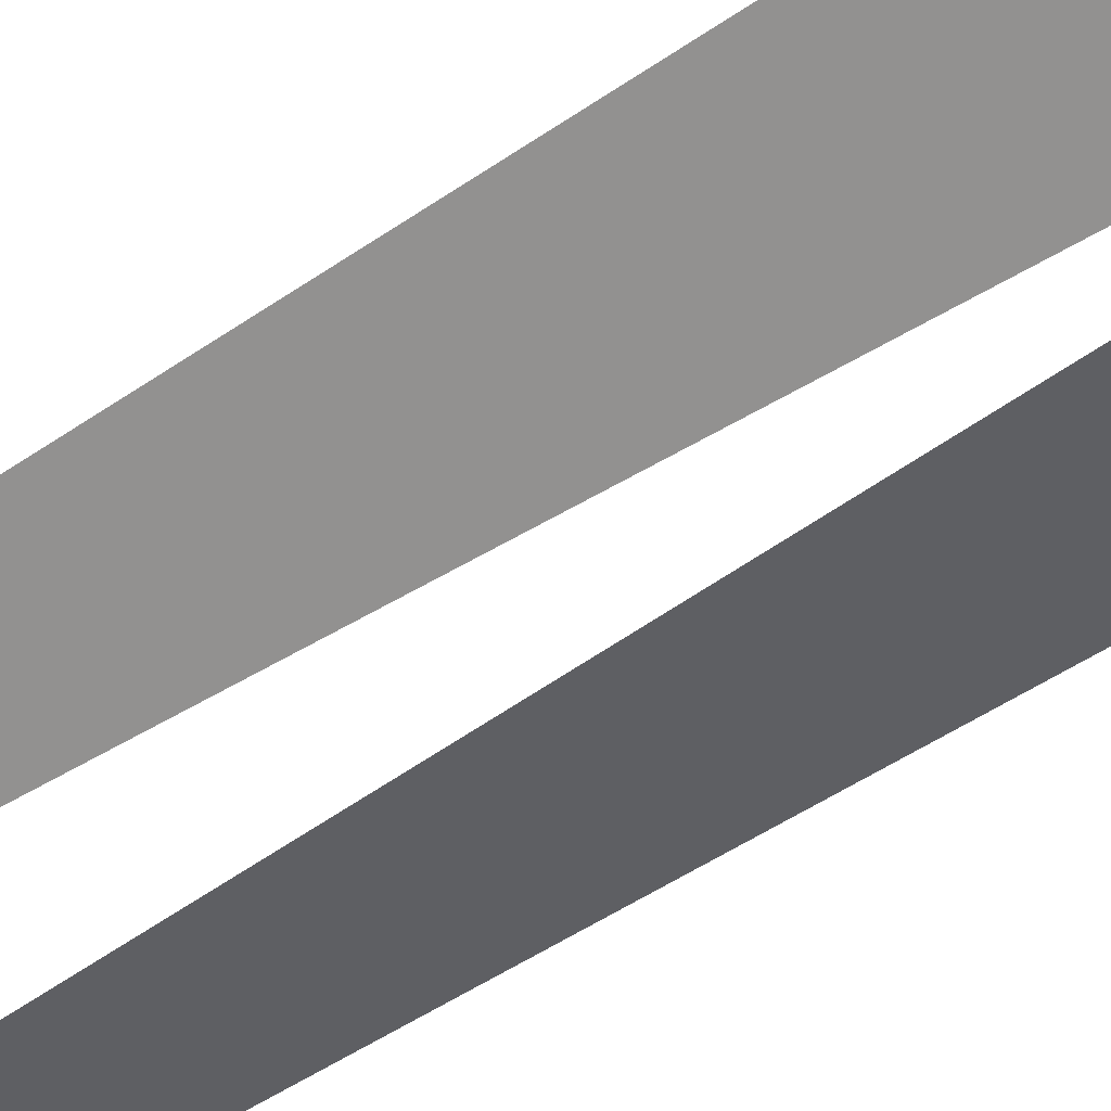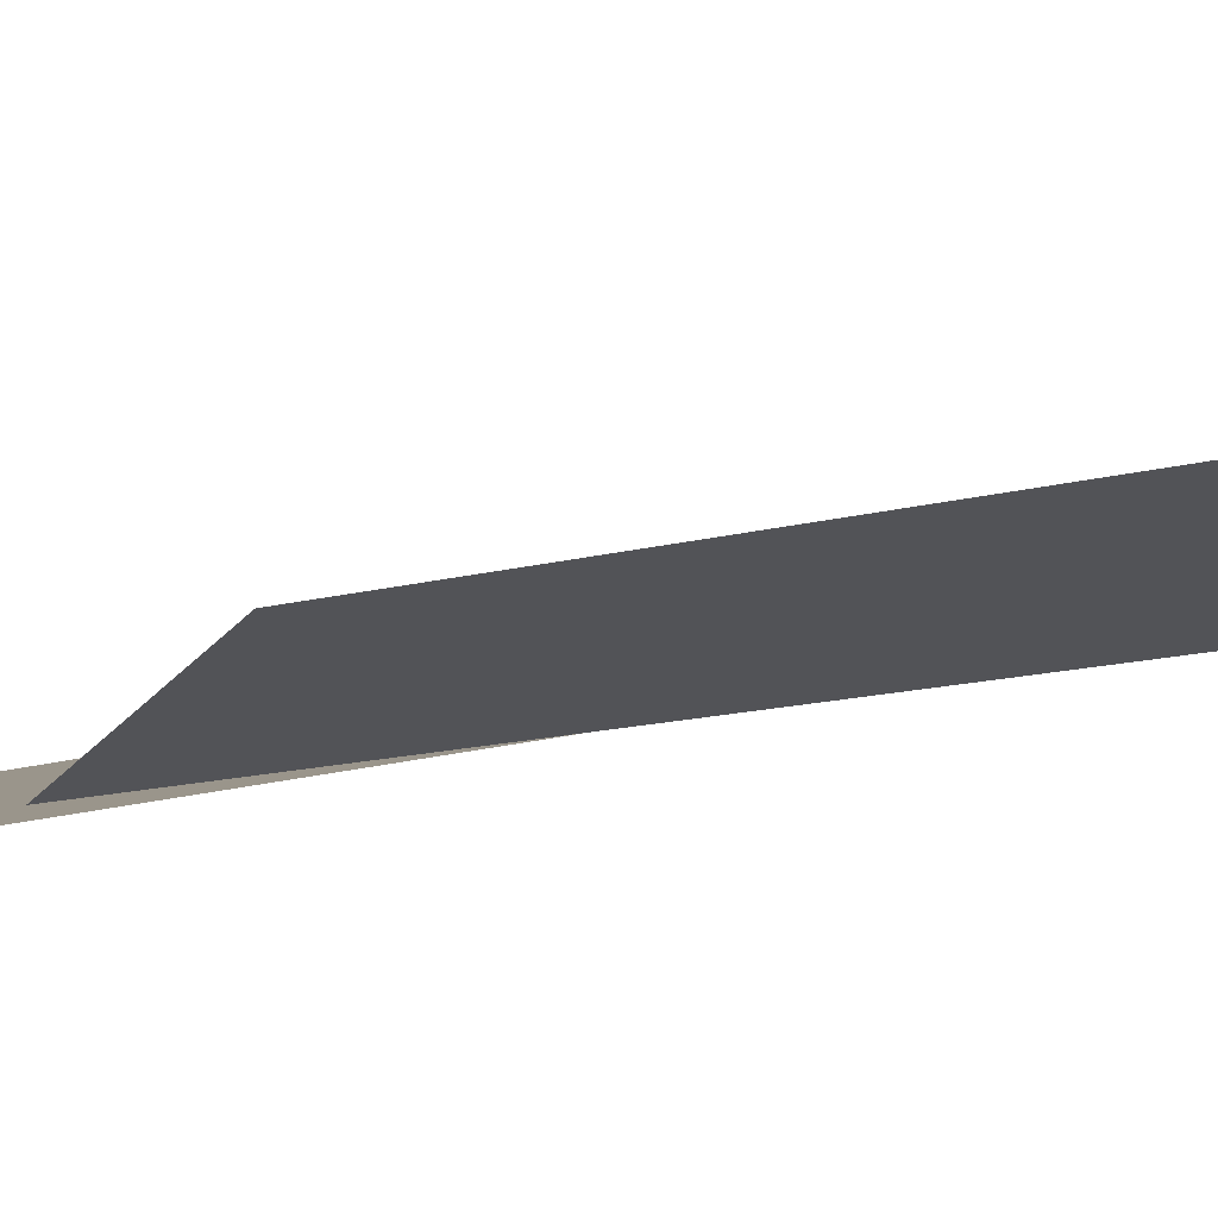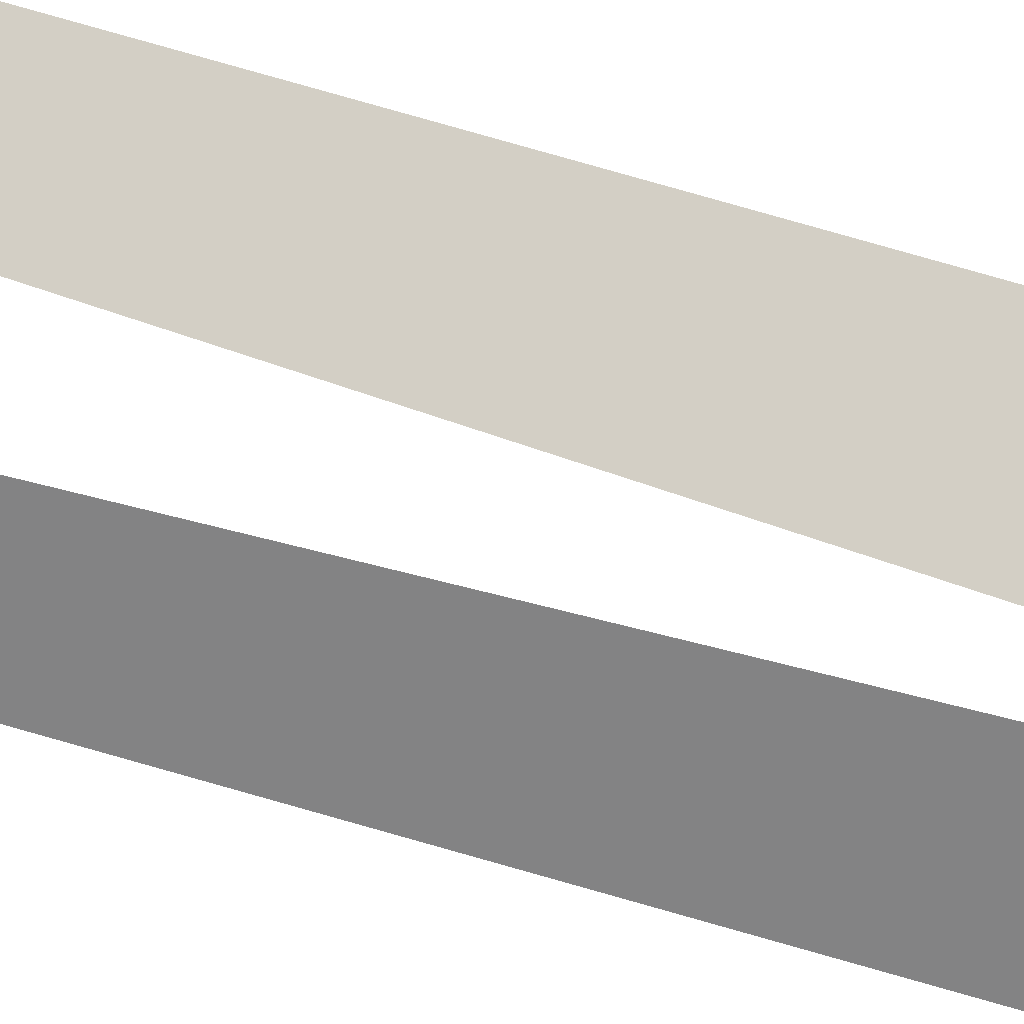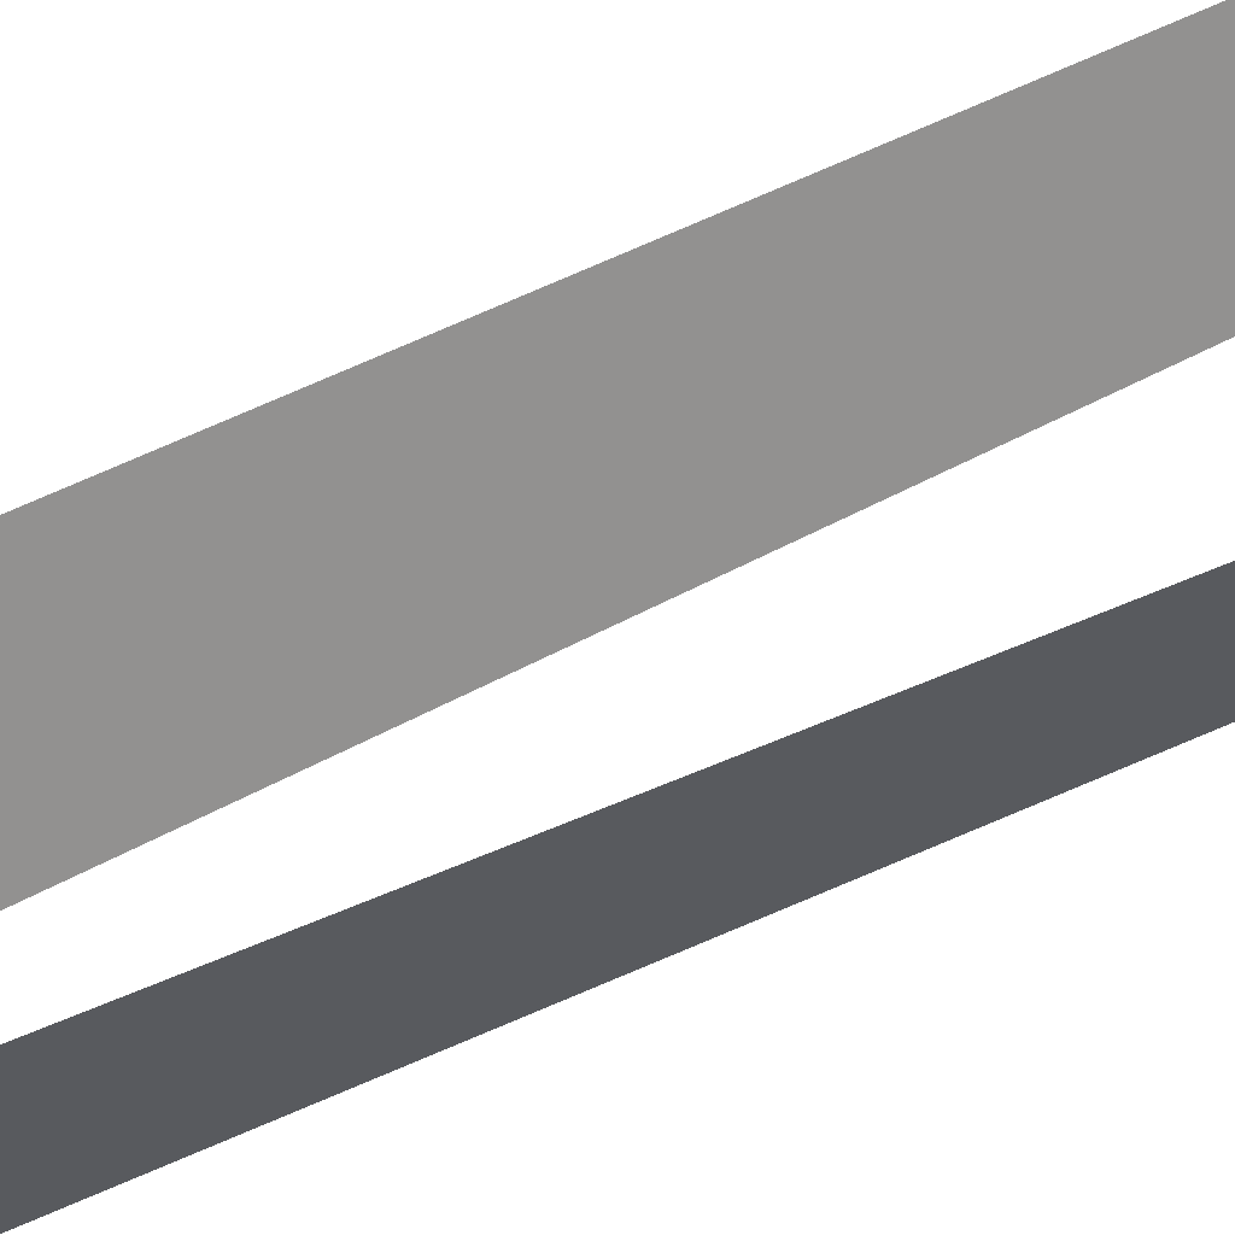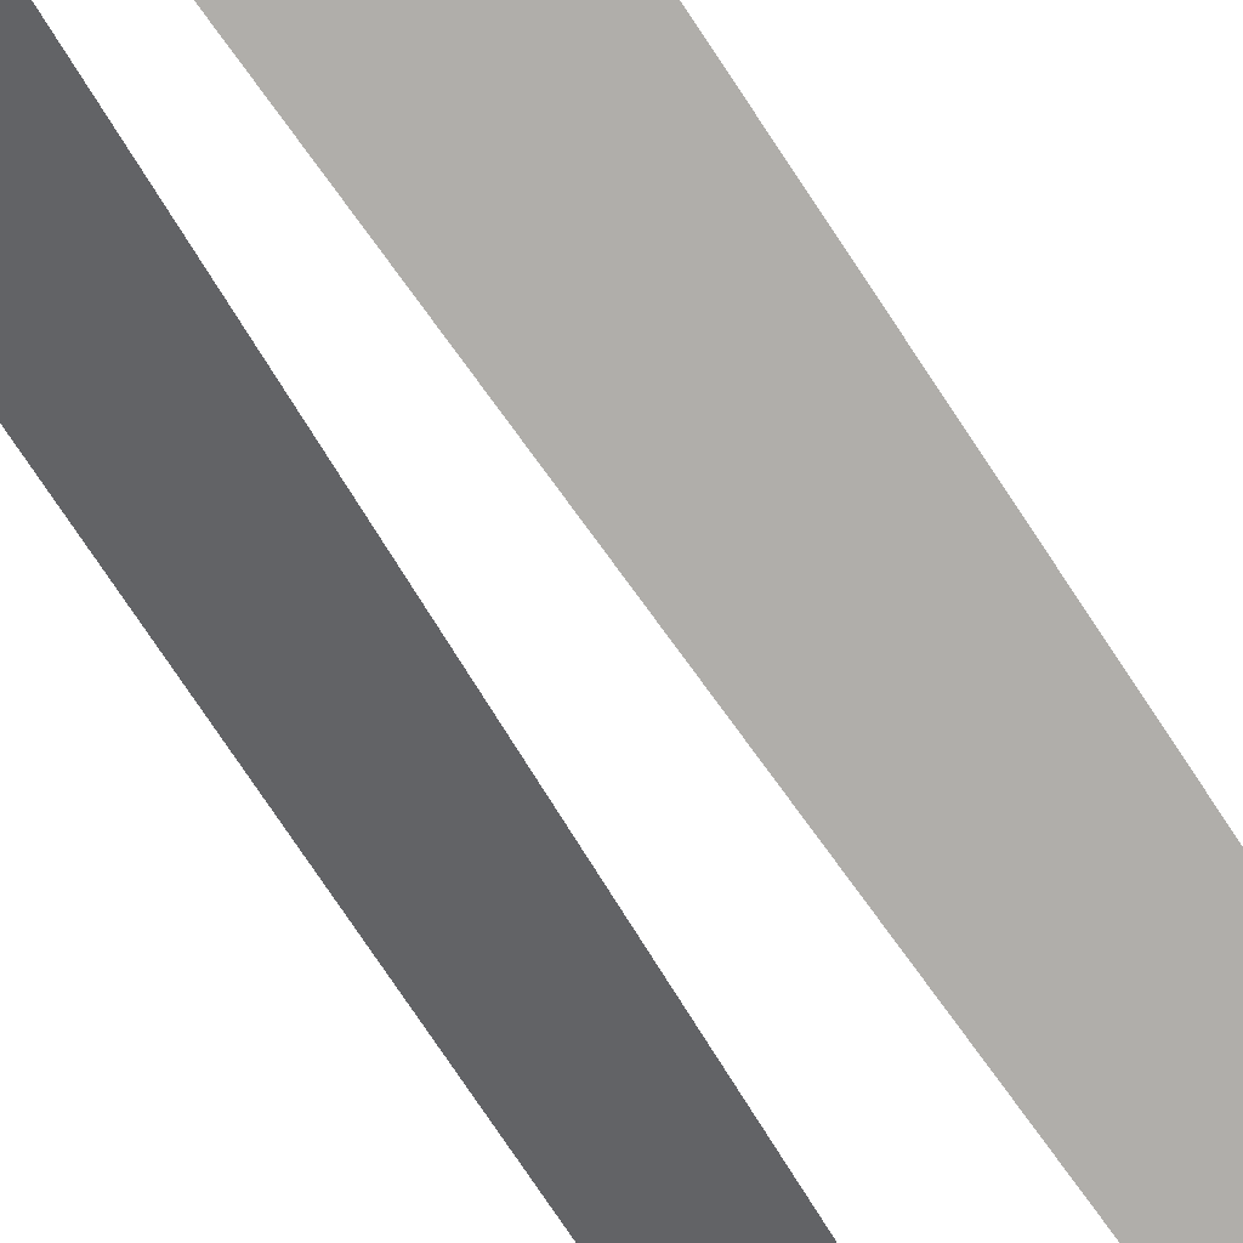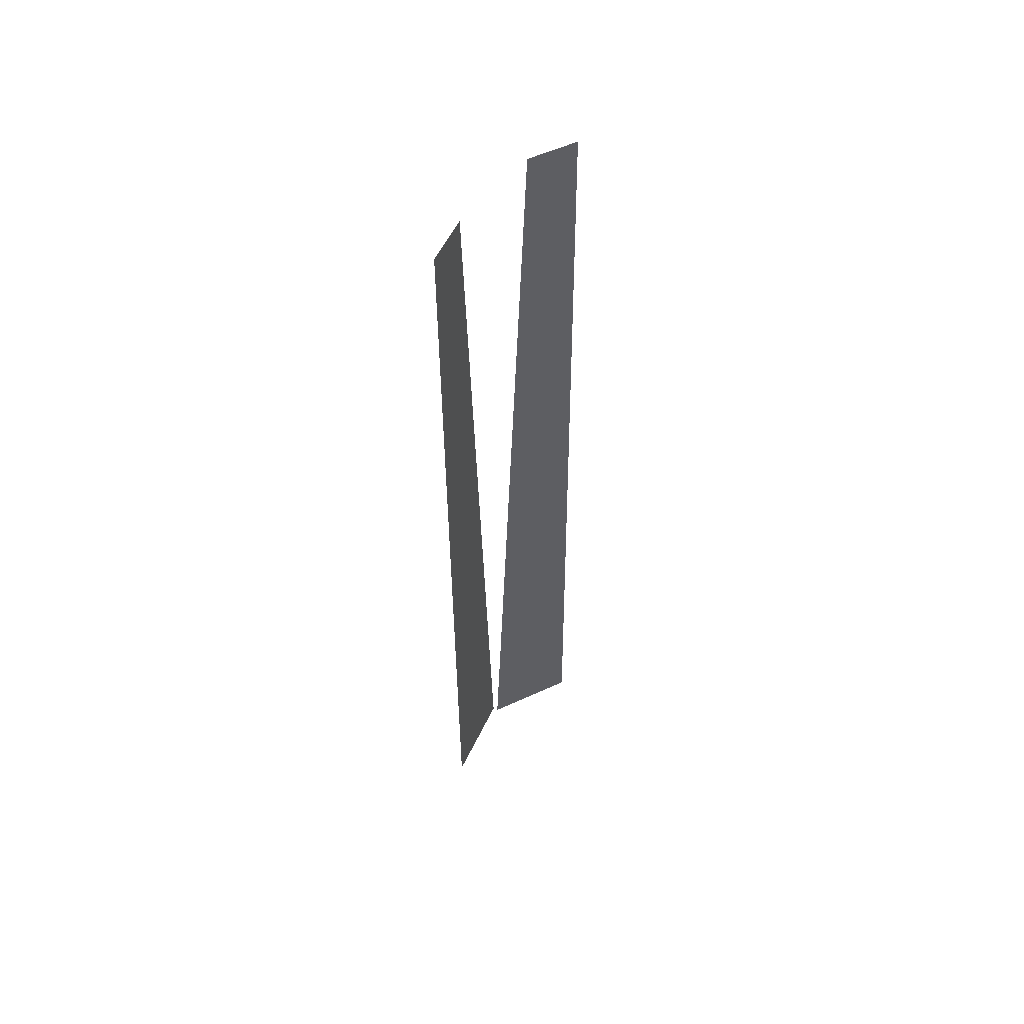
<metadata>
{"format":"obj","ext":"obj","renderer":"f3d","projection":"perspective","resolution":1024,"background":"white","views":[{"elev":-40.8,"azim":-48.5,"up":"+Z"},{"elev":2.4,"azim":-163.0,"up":"+Z"},{"elev":-60.8,"azim":-107.7,"up":"+Z"},{"elev":-66.5,"azim":114.8,"up":"+Z"},{"elev":-78.0,"azim":34.0,"up":"+Z"},{"elev":55.6,"azim":-25.3,"up":"+Y"}]}
</metadata>
<code>
g grass_short_flower
v -0.007236 0 -0.01784
v 0.03276 0 -0.01813
v 0.02878 0.4131 -0.01806
v 0.007976 0.4131 -0.01791
v -0.03956 0 0.00588
v -0.008695 0 -0.01956
v -0.02221 0.4 -0.01185
v -0.03826 0.4 0.001381
g grass_short_flower_0
f 3 2 1
f 4 3 1
f 7 6 5
f 8 7 5

</code>
